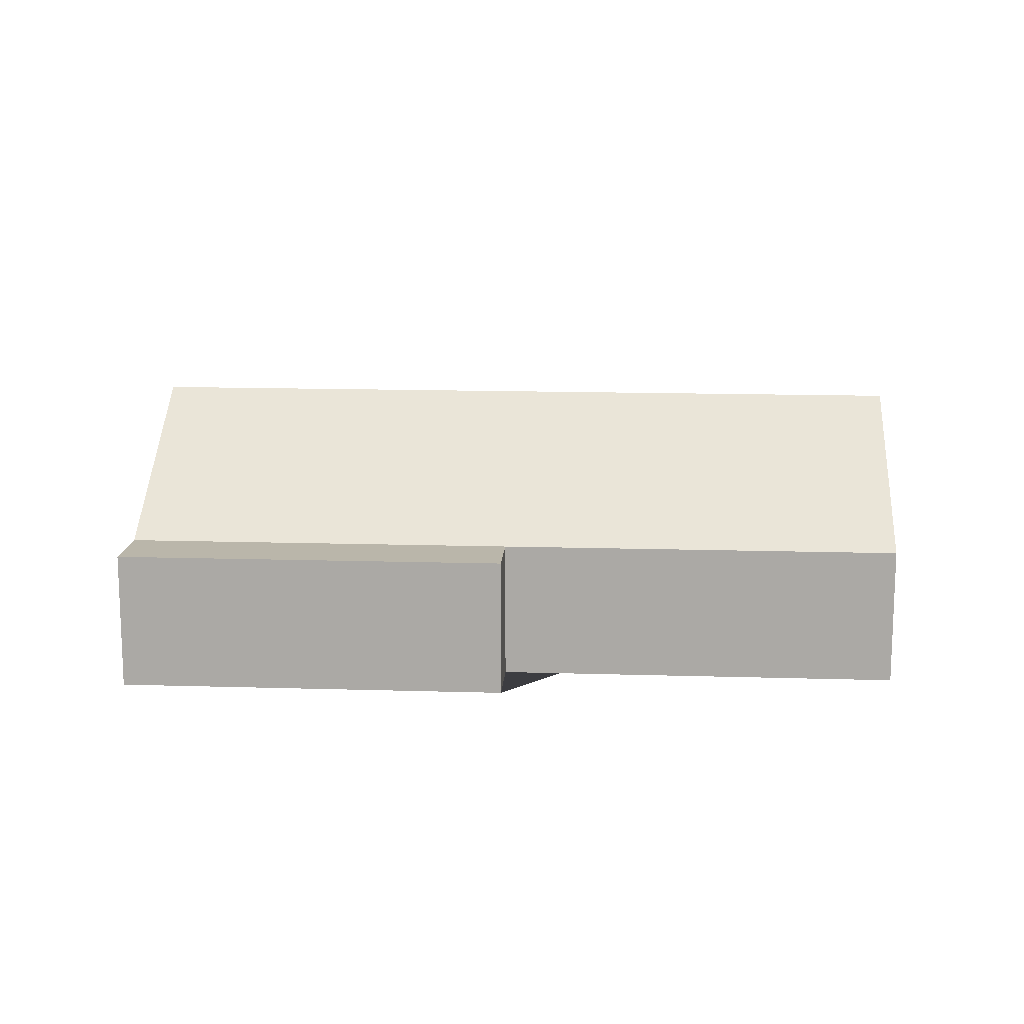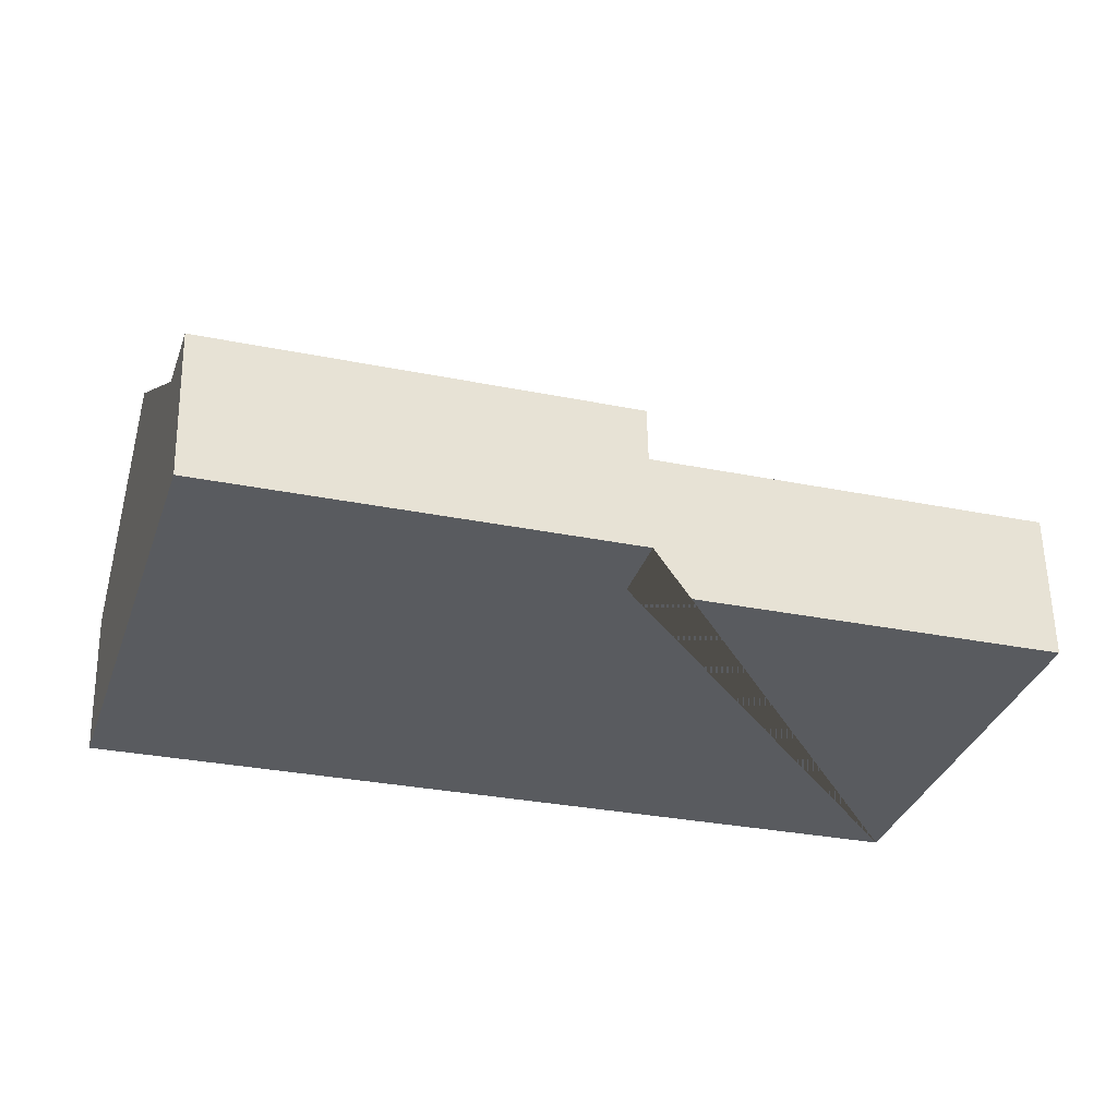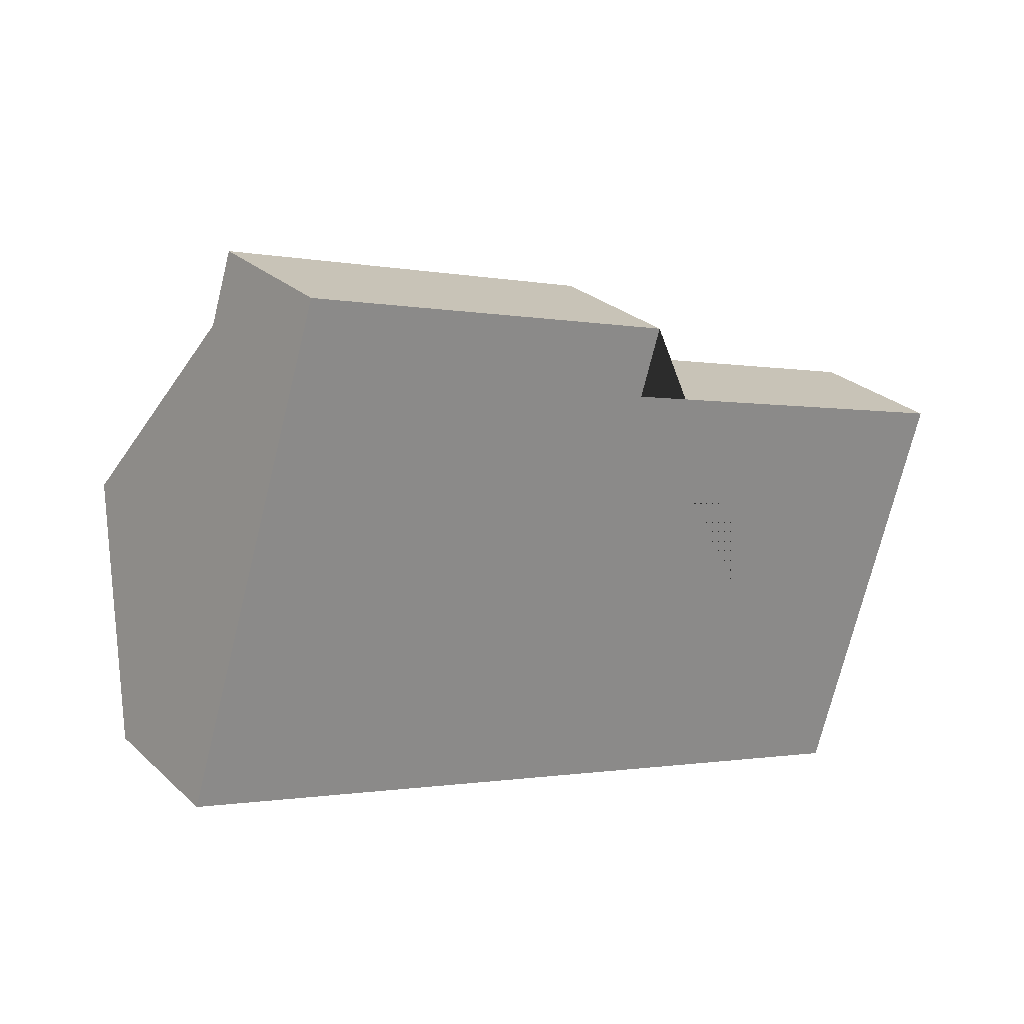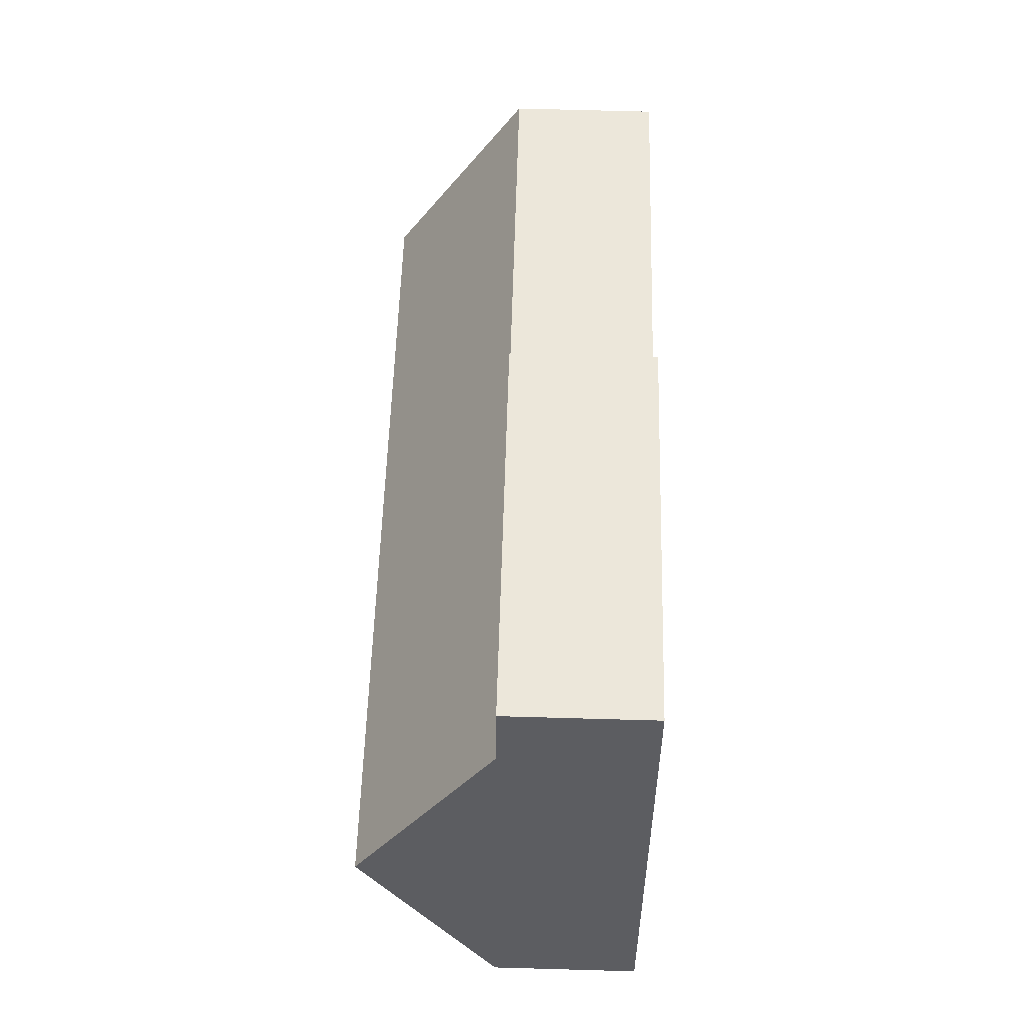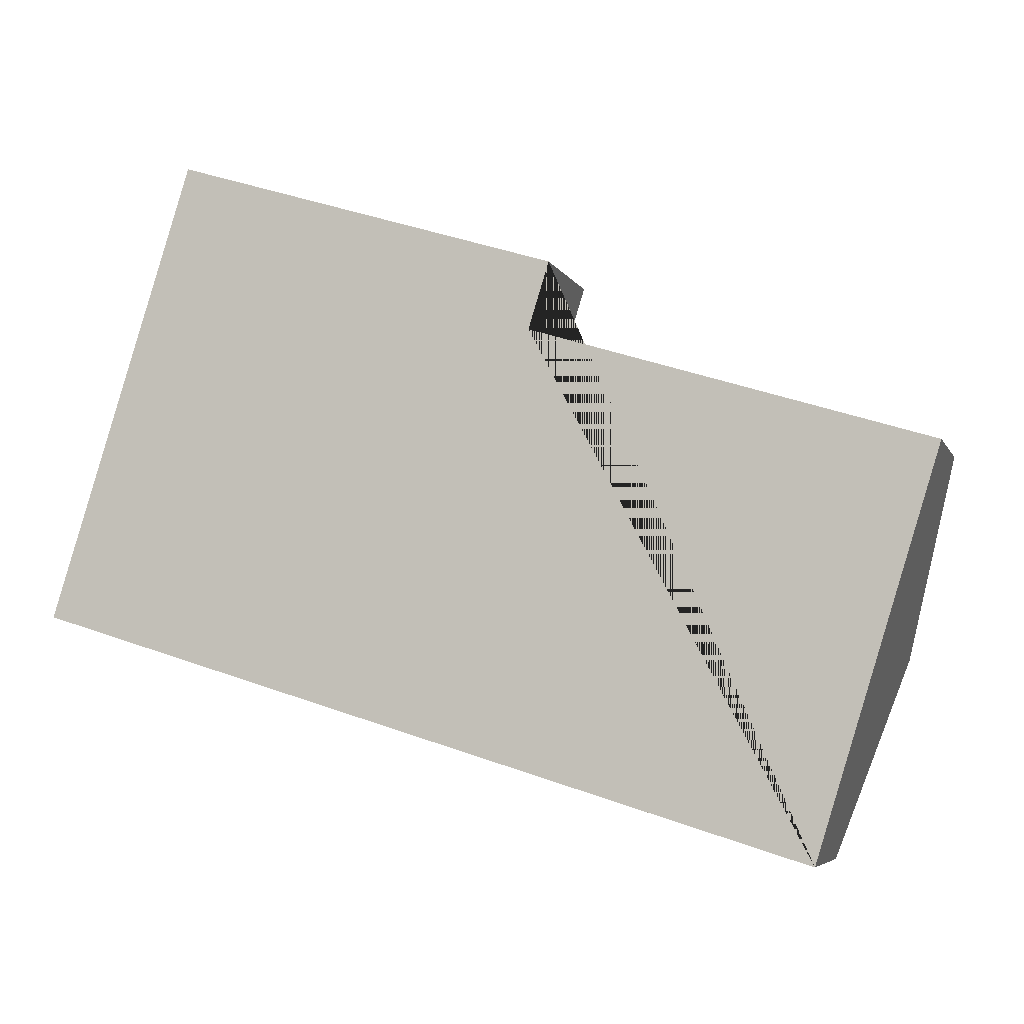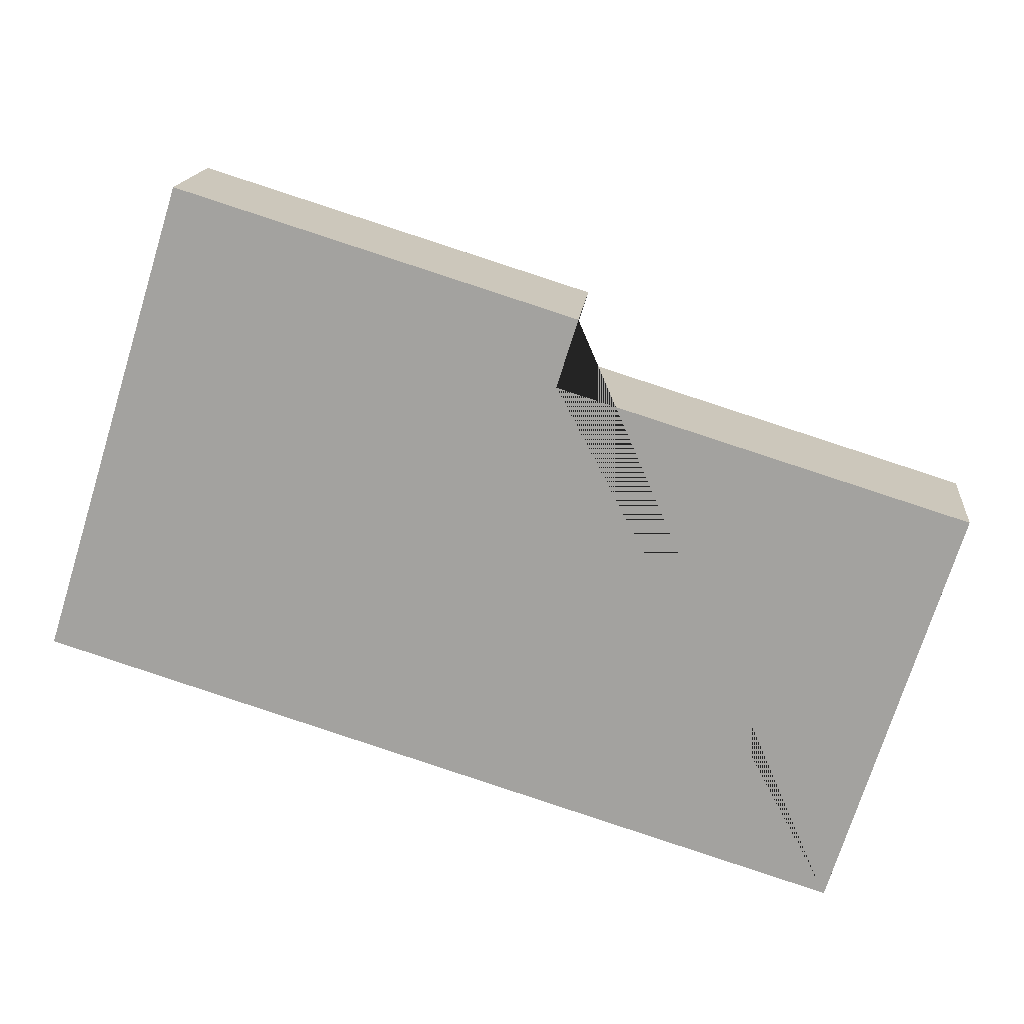
<metadata>
{"format":"obj","ext":"obj","renderer":"f3d","projection":"perspective","resolution":1024,"background":"white","views":[{"elev":13.8,"azim":21.1,"up":"+Y"},{"elev":57.8,"azim":-1.1,"up":"+Z"},{"elev":26.9,"azim":-35.9,"up":"+Z"},{"elev":70.2,"azim":-88.4,"up":"+Z"},{"elev":-5.7,"azim":16.1,"up":"+Z"},{"elev":16.3,"azim":5.7,"up":"+Z"}]}
</metadata>
<code>
o BK39_500_014029_0027
v 438.4 75 -391
v 23.42 75 -262.8
v 56.22 145 -157.3
v 471.1 144.8 -285.9
v 88.54 75 -53.48
v 503.3 75 -182.3
v 293.2 75 -117
v 99.49 75 -18.27
v 304.1 75 -81.92
v 438.4 0 -391
v 23.42 0 -262.8
v 88.54 0 -53.48
v 99.49 0 -18.27
v 304.1 0 -81.92
v 293.2 0 -117
v 503.3 0 -182.3
f 5 7 6 4 3
f 5 8 9 7
f 4 1 2 3
f 2 3 5
f 6 4 1
f 10 11 12 13 14 15 16
f 1 10 11 2
f 2 11 12 5
f 5 12 13 8
f 8 13 14 9
f 9 14 15 7
f 7 15 16 6
f 6 16 10 1

</code>
